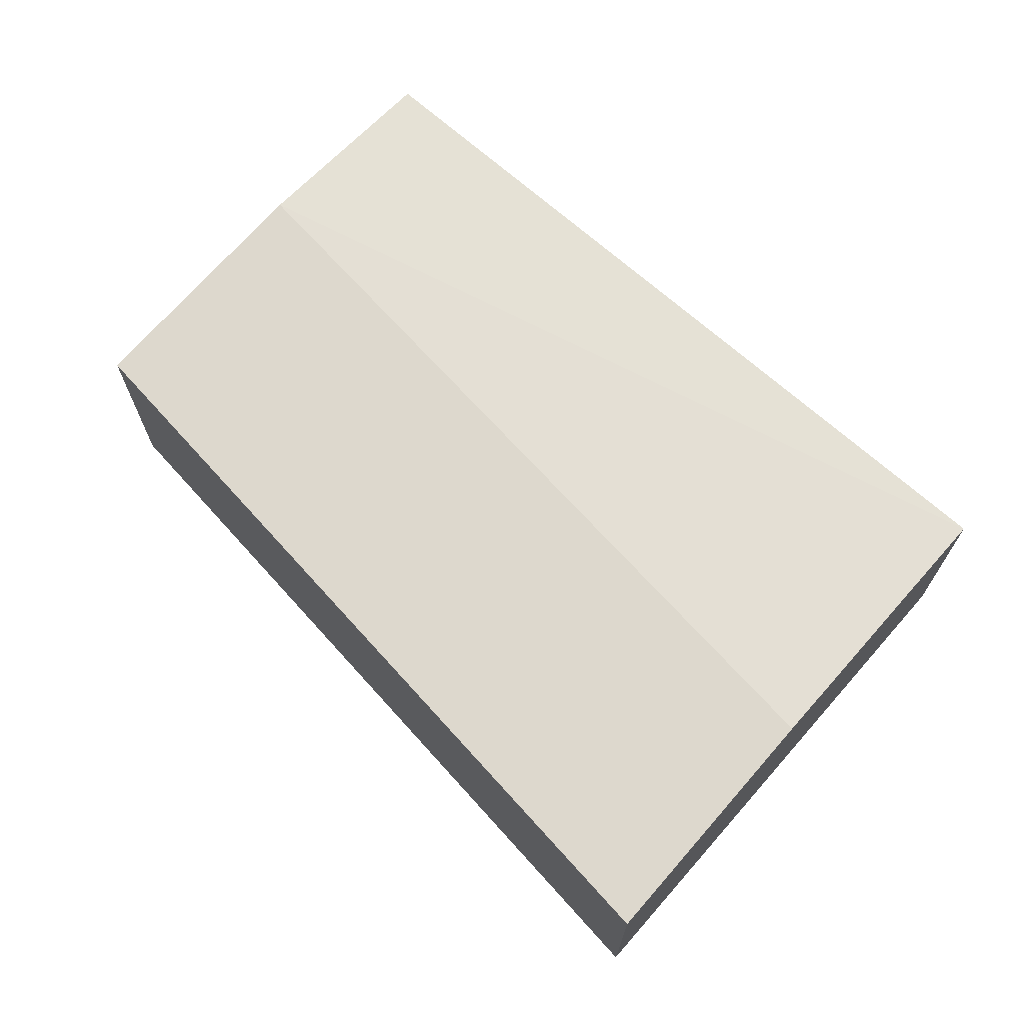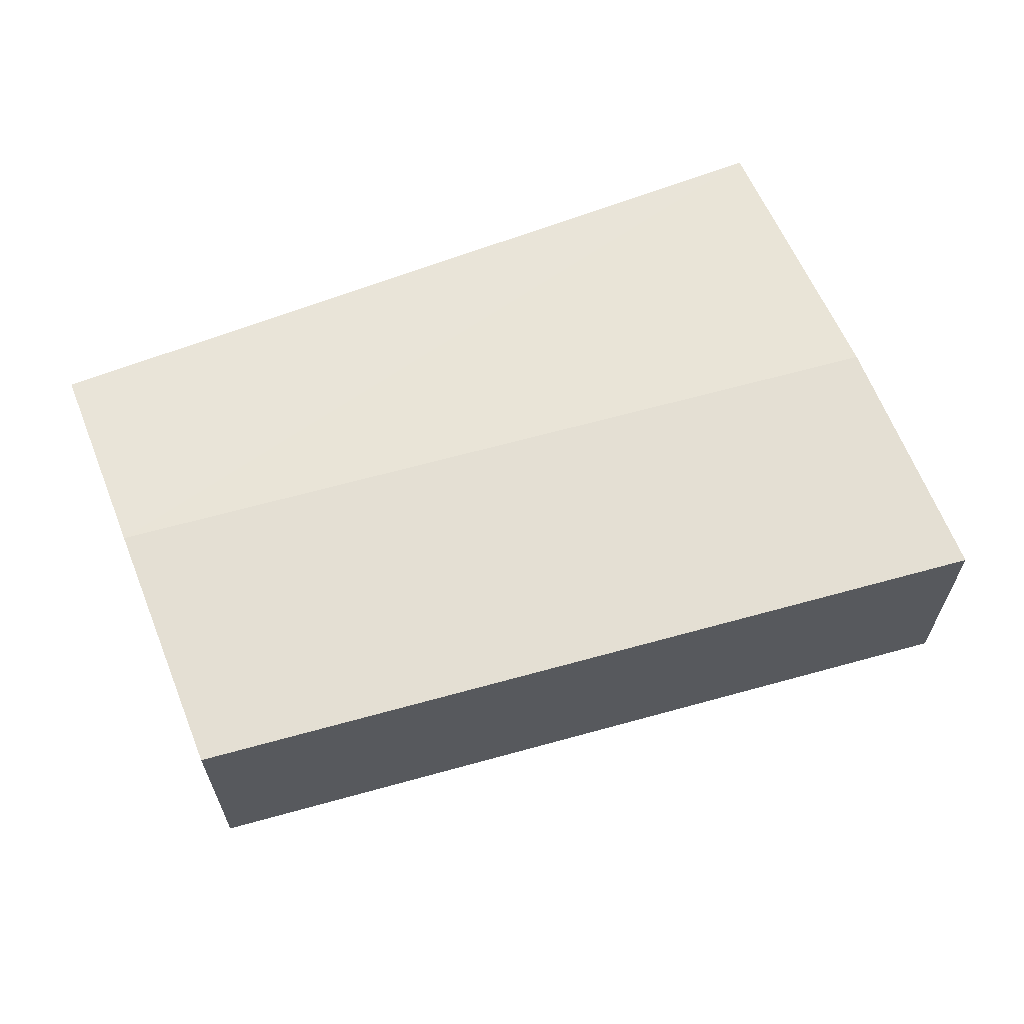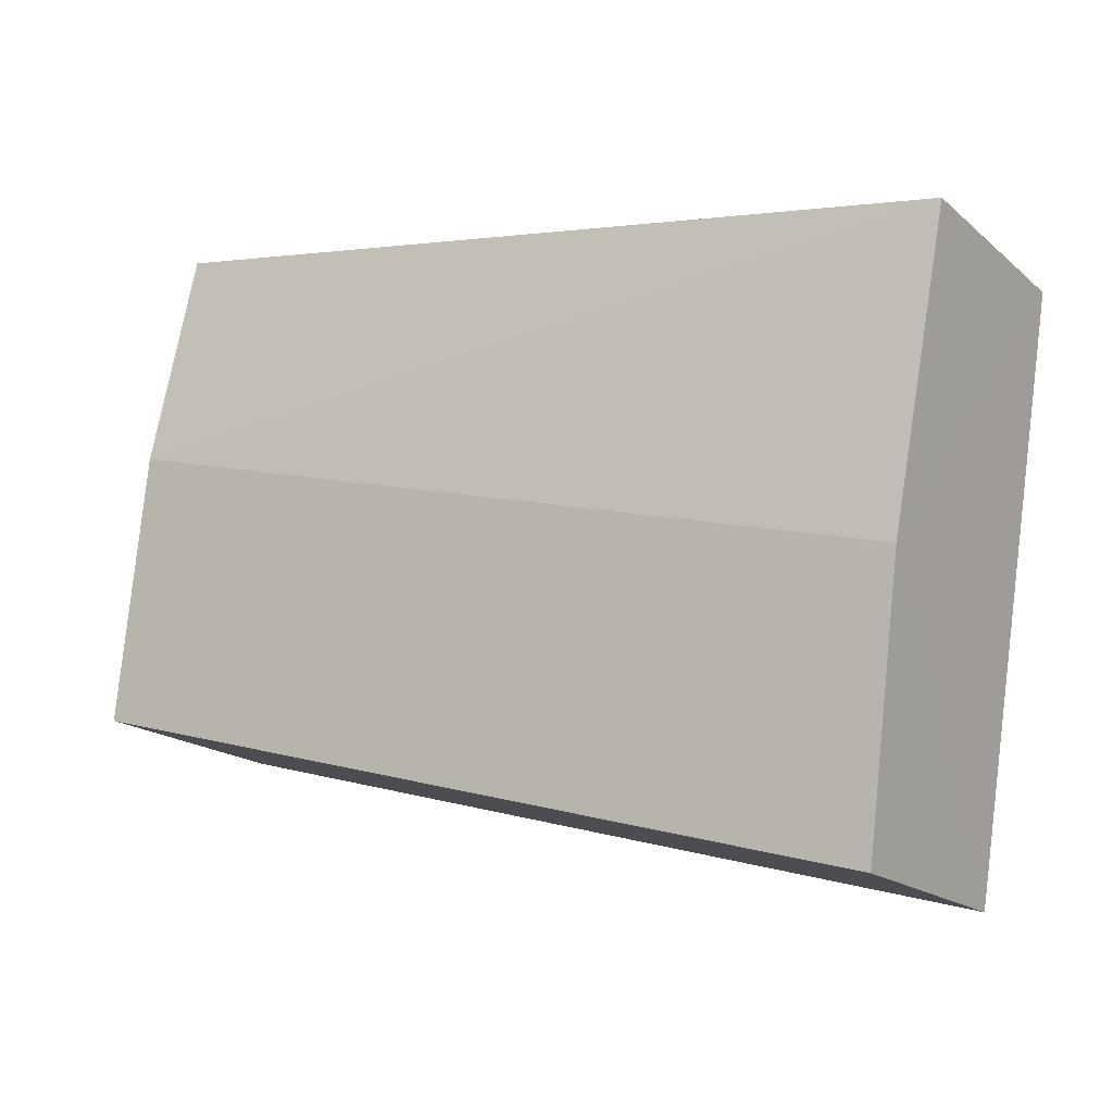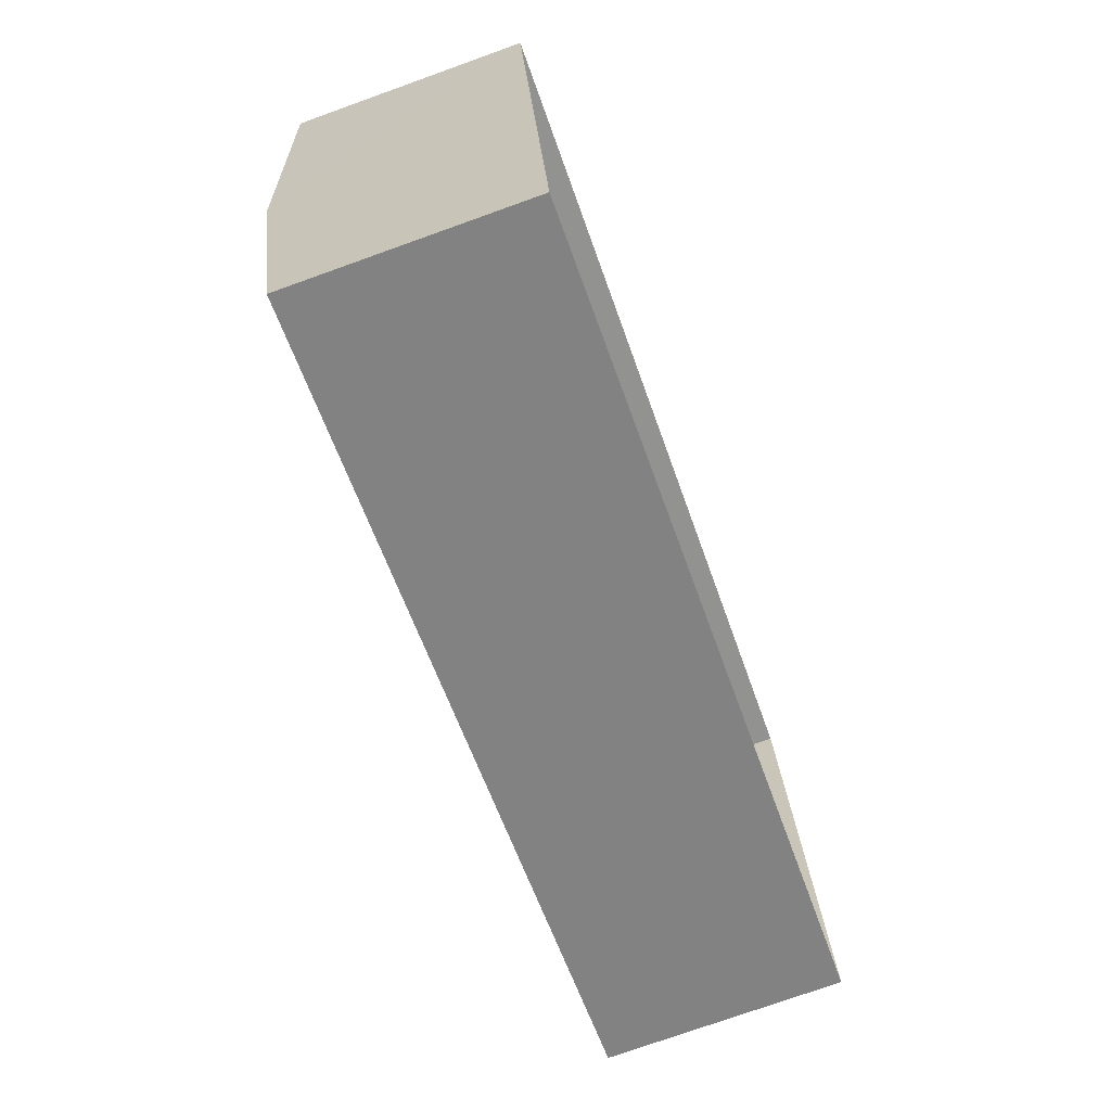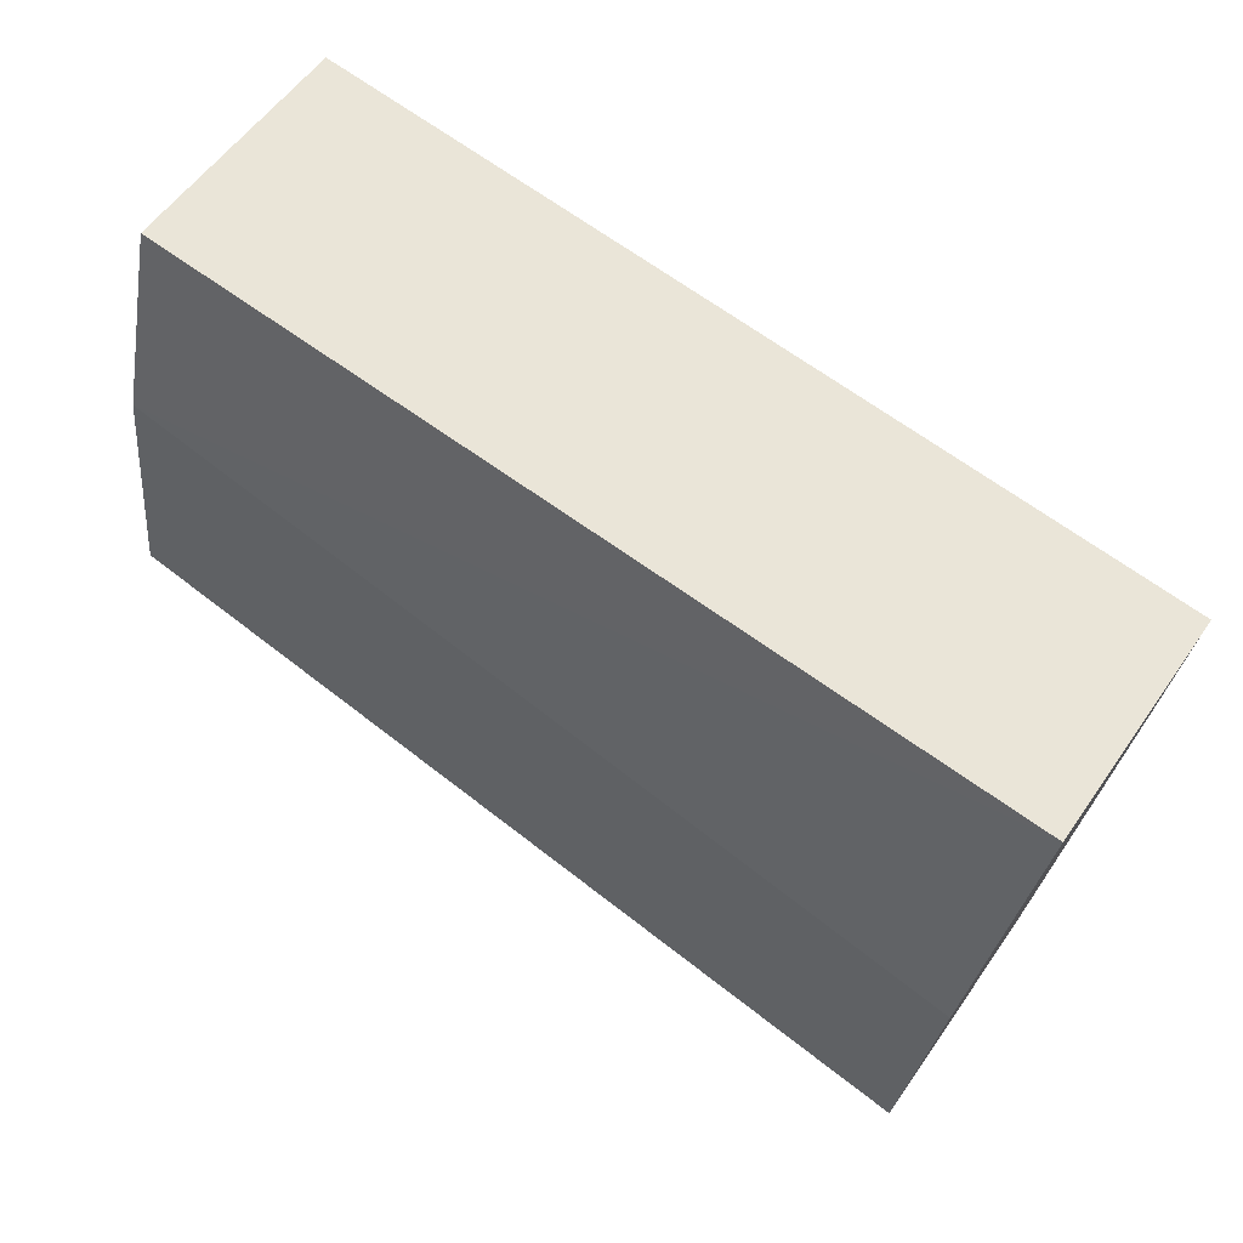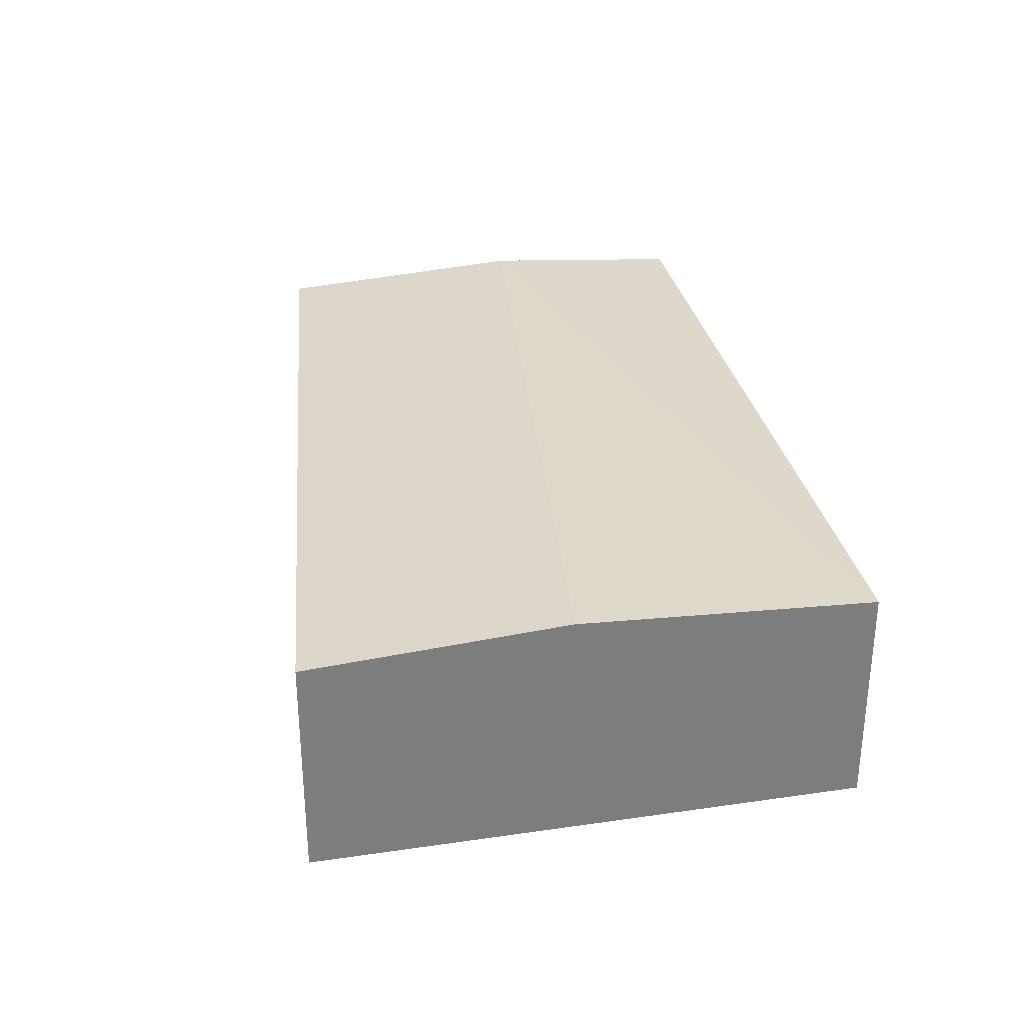
<metadata>
{"format":"obj","ext":"obj","renderer":"f3d","projection":"perspective","resolution":1024,"background":"white","views":[{"elev":69.0,"azim":32.4,"up":"+Z"},{"elev":63.4,"azim":-31.3,"up":"+Z"},{"elev":-17.4,"azim":32.1,"up":"+Y"},{"elev":-75.0,"azim":109.7,"up":"+Y"},{"elev":55.0,"azim":33.9,"up":"+Y"},{"elev":31.4,"azim":69.3,"up":"+Z"}]}
</metadata>
<code>
v -8.884e+04 -9.956e+04 8.299
v -8.884e+04 -9.955e+04 8.298
v -8.882e+04 -9.955e+04 8.298
v -8.882e+04 -9.957e+04 8.299
v -8.882e+04 -9.956e+04 15.01
v -8.882e+04 -9.955e+04 14.57
v -8.884e+04 -9.956e+04 15.01
v -8.884e+04 -9.956e+04 14.57
v -8.882e+04 -9.957e+04 14.57
v -8.884e+04 -9.955e+04 14.57
f 1 2 3
f 4 1 3
f 9 1 4
f 9 8 1
f 10 2 7
f 2 1 7
f 1 8 7
f 6 3 2
f 10 6 2
f 9 4 5
f 4 3 5
f 3 6 5
f 5 6 7
f 8 9 5
f 7 8 5
f 10 7 6

</code>
